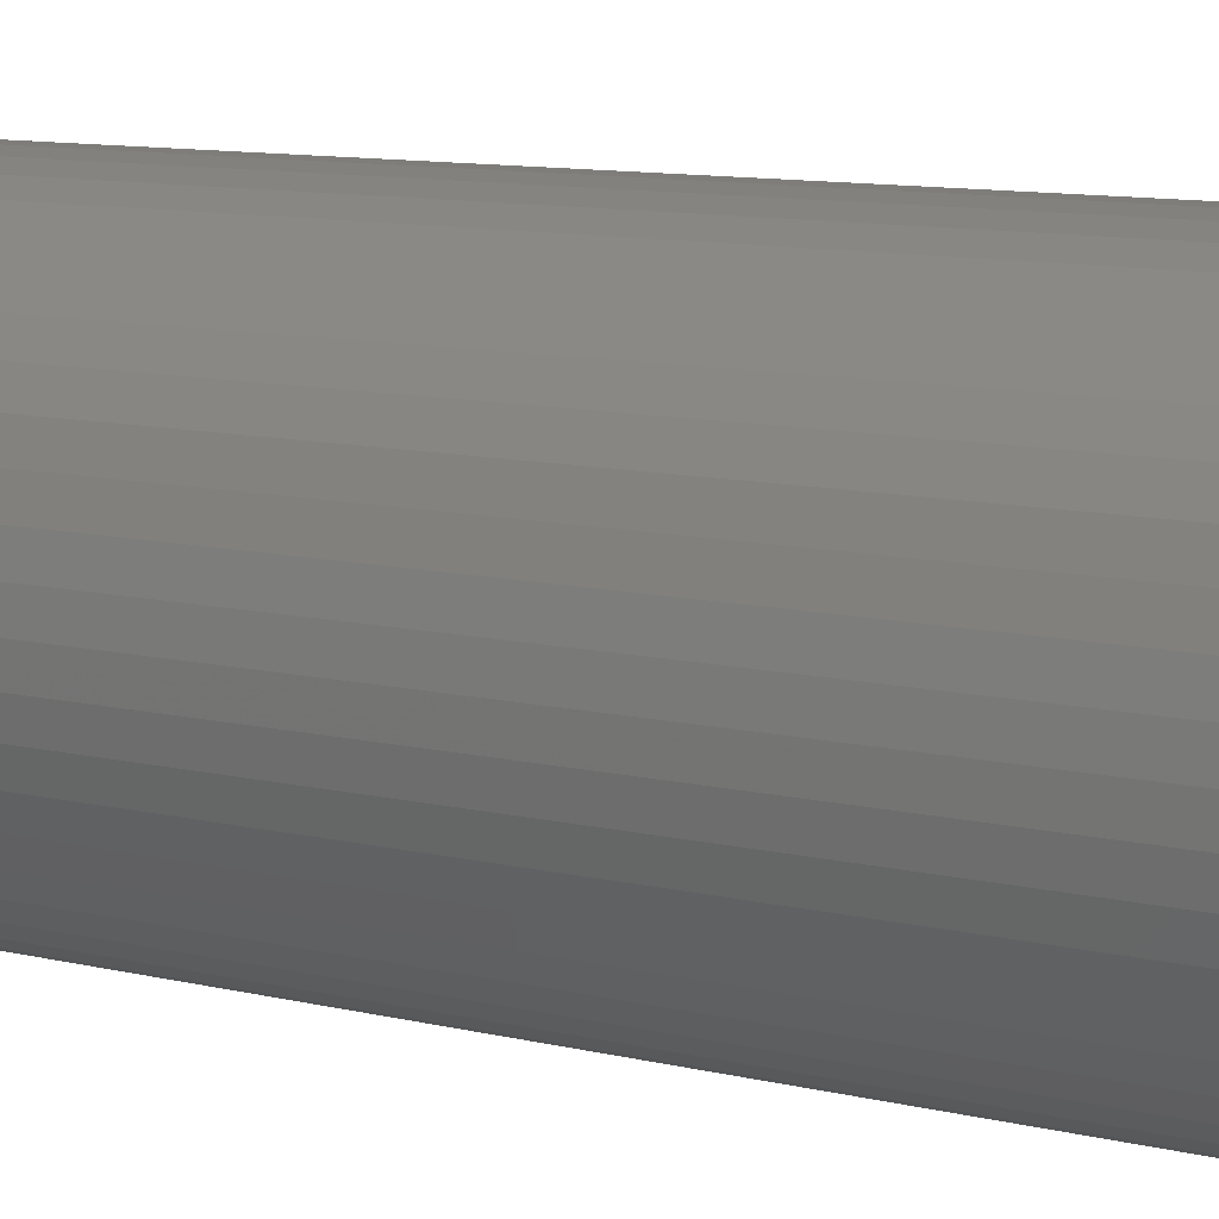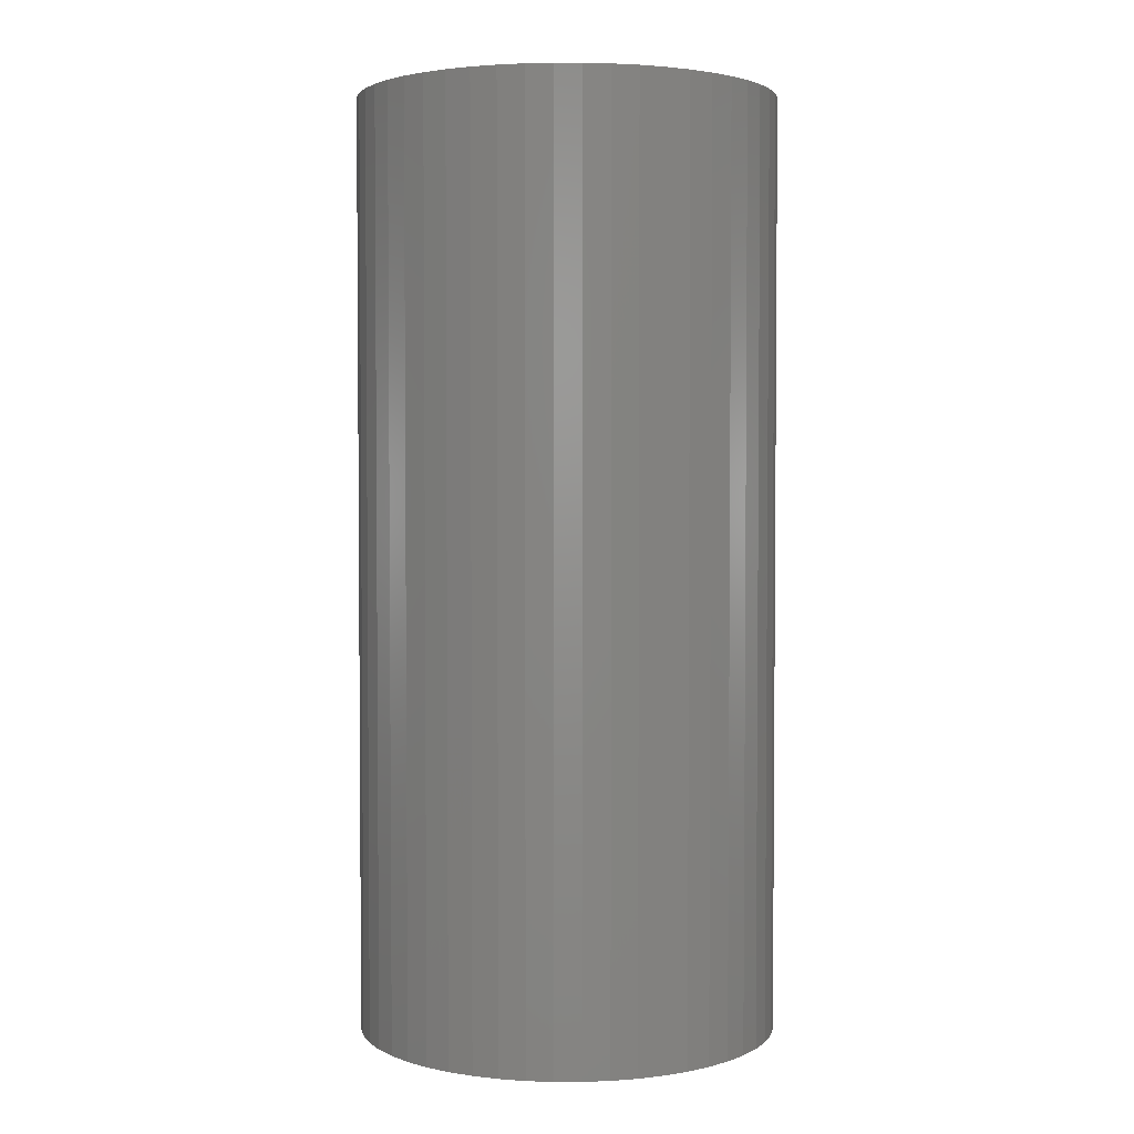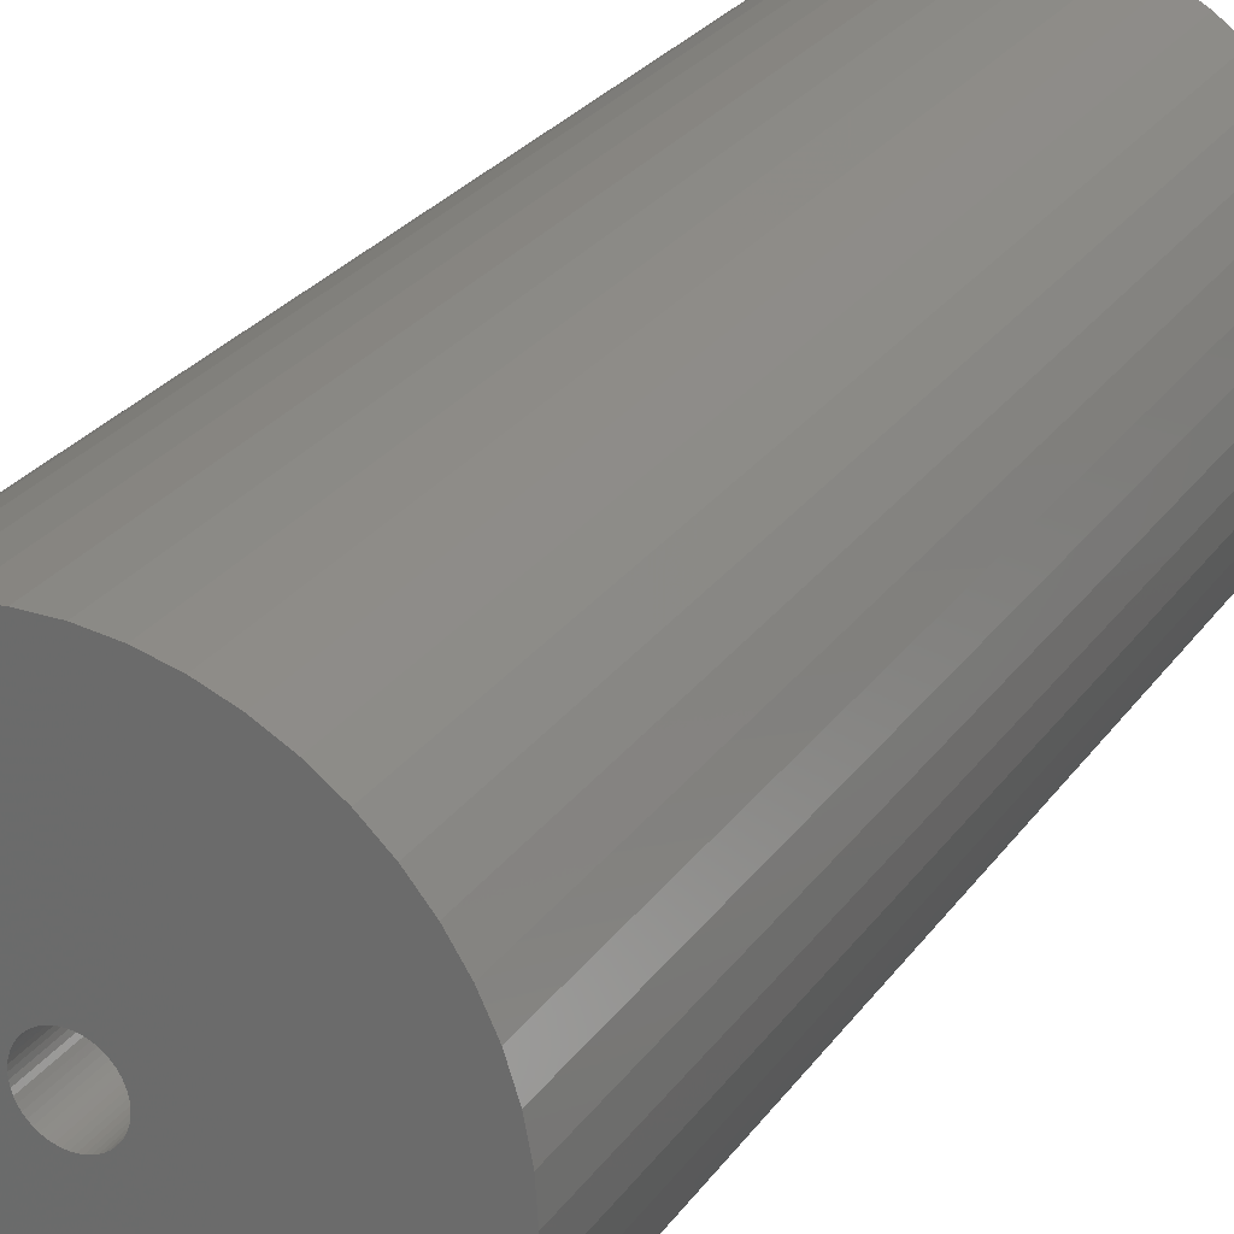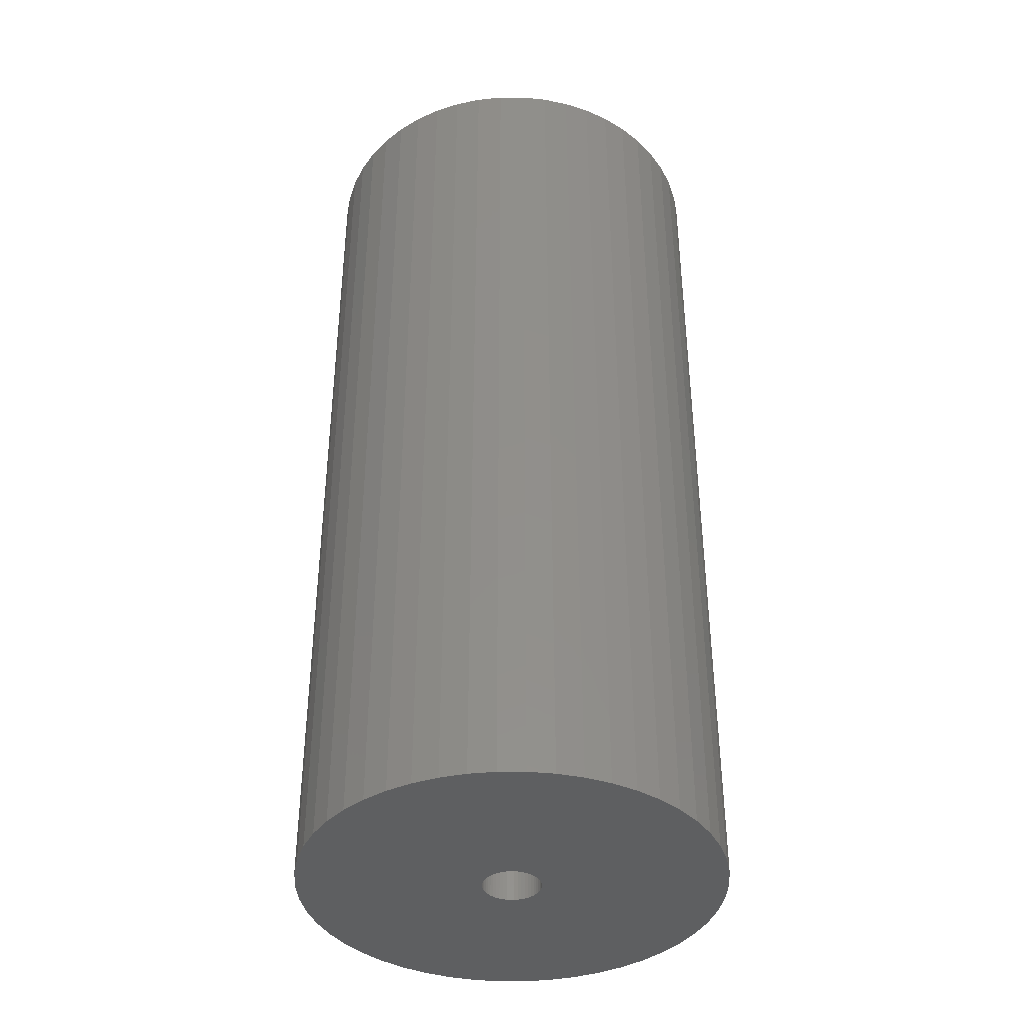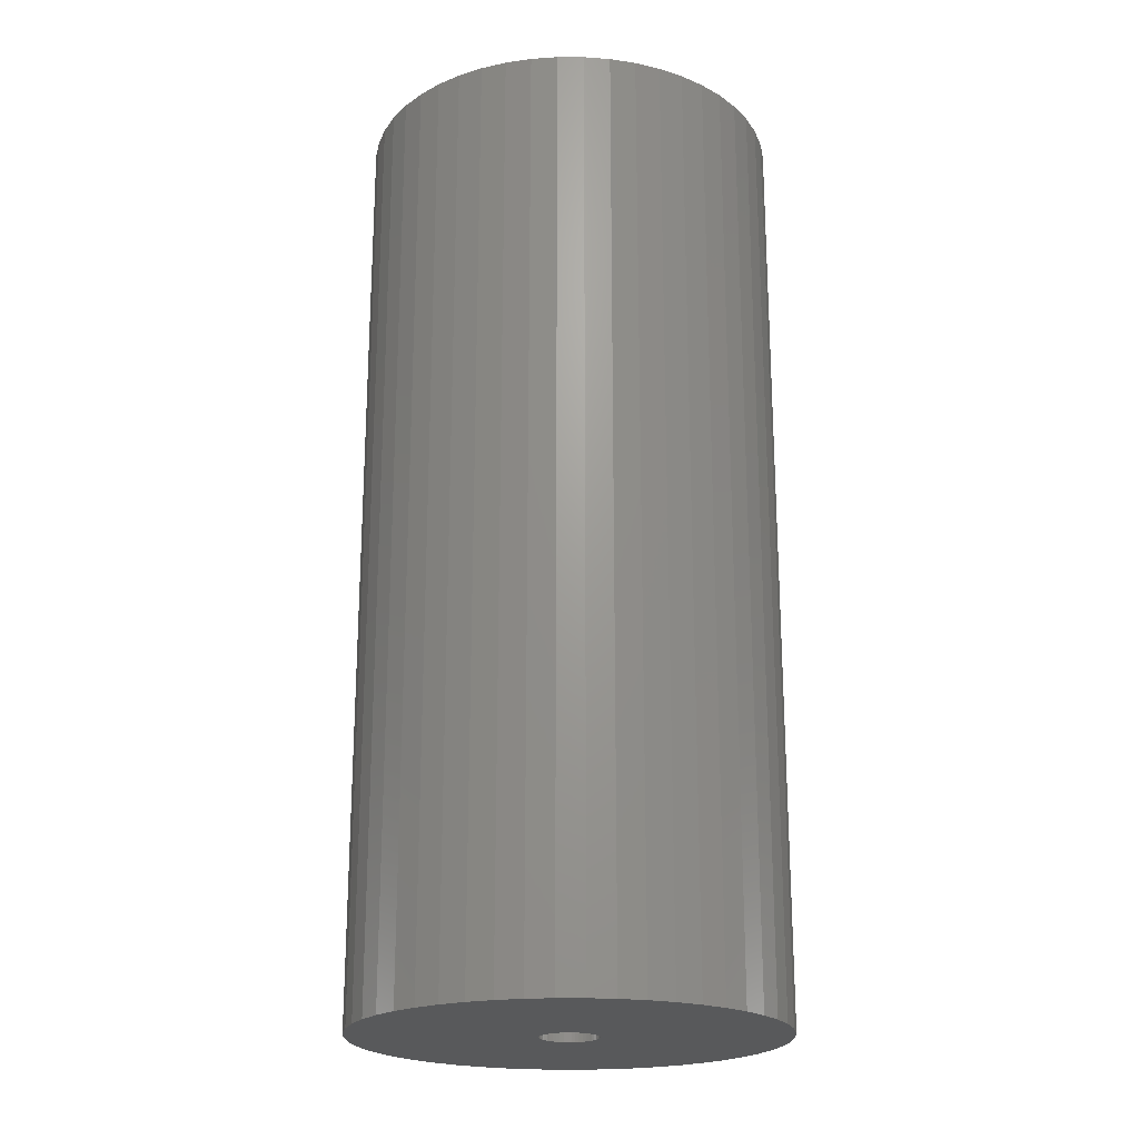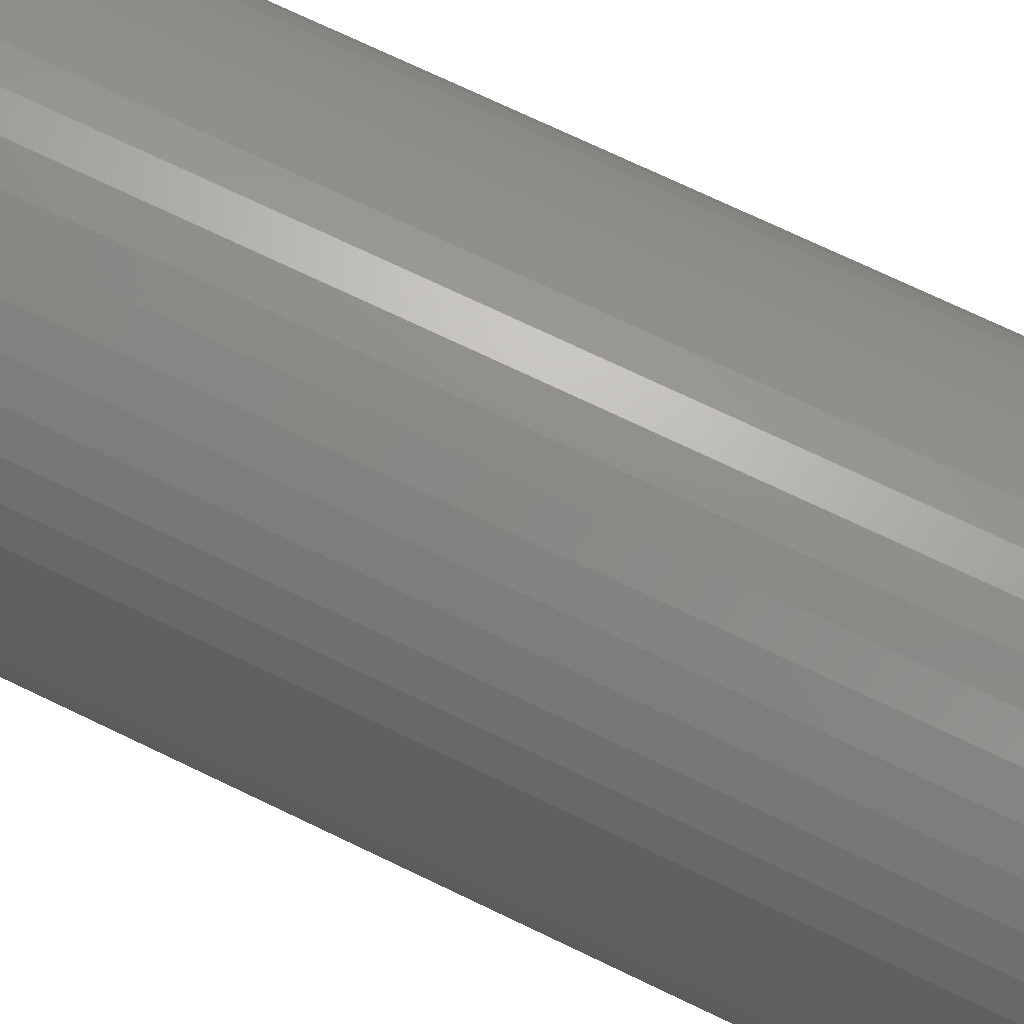
<metadata>
{"format":"stl","ext":"stl","renderer":"f3d","projection":"perspective","resolution":1024,"background":"white","views":[{"elev":10.4,"azim":121.4,"up":"+Y"},{"elev":2.9,"azim":107.7,"up":"+Z"},{"elev":26.7,"azim":27.5,"up":"+Y"},{"elev":-39.2,"azim":79.3,"up":"+Z"},{"elev":-21.3,"azim":-173.1,"up":"+Z"},{"elev":73.1,"azim":115.6,"up":"+Y"}]}
</metadata>
<code>
# stl→obj: 200 verts, 400 faces
v 11.25 0 25
v 11.16 1.41 -25
v 11.16 1.41 25
v 11.25 0 -25
v -11.25 0 -25
v -11.16 1.41 25
v -11.16 1.41 -25
v -11.25 0 25
v 0.7064 11.23 -25
v -0.7064 11.23 25
v 0.7064 11.23 25
v -0.7064 11.23 -25
v -0.7064 -11.23 -25
v 0.7064 -11.23 25
v -0.7064 -11.23 25
v 0.7064 -11.23 -25
v 8.201 7.701 -25
v 7.171 8.668 25
v 8.201 7.701 25
v 7.171 8.668 -25
v -7.171 8.668 -25
v -8.201 7.701 25
v -7.171 8.668 25
v -8.201 7.701 -25
v -3.476 10.7 -25
v -4.79 10.18 25
v -3.476 10.7 25
v -4.79 10.18 -25
v 10.46 4.141 25
v 9.858 5.42 -25
v 9.858 5.42 25
v 10.46 4.141 -25
v 10.9 2.798 -25
v 10.9 2.798 25
v 4.79 10.18 -25
v 3.476 10.7 25
v 4.79 10.18 25
v 3.476 10.7 -25
v 6.028 9.499 25
v 6.028 9.499 -25
v -10.46 4.141 -25
v -9.858 5.42 25
v -9.858 5.42 -25
v -10.46 4.141 25
v 1.55 0 25
v 1.538 0.1943 25
v 11.16 -1.41 25
v 1.501 0.3855 25
v 1.538 -0.1943 25
v 1.441 0.5706 25
v 10.9 -2.798 25
v 1.358 0.7467 25
v 9.101 6.613 25
v 1.501 -0.3855 25
v 1.254 0.9111 25
v 10.46 -4.141 25
v 1.13 1.061 25
v 1.441 -0.5706 25
v 0.988 1.194 25
v 9.858 -5.42 25
v 0.8305 1.309 25
v 1.358 -0.7467 25
v 0.66 1.402 25
v 9.101 -6.613 25
v 0.479 1.474 25
v 2.108 11.05 25
v 1.254 -0.9111 25
v 8.201 -7.701 25
v 0.2904 1.523 25
v 0.09732 1.547 25
v -0.09732 1.547 25
v -0.2904 1.523 25
v -2.108 11.05 25
v -0.479 1.474 25
v -0.66 1.402 25
v -0.8305 1.309 25
v -6.028 9.499 25
v -0.988 1.194 25
v -1.13 1.061 25
v -1.254 0.9111 25
v 1.13 -1.061 25
v 7.171 -8.668 25
v 0.988 -1.194 25
v 6.028 -9.499 25
v 0.8305 -1.309 25
v 4.79 -10.18 25
v 0.66 -1.402 25
v 3.476 -10.7 25
v 0.479 -1.474 25
v 2.108 -11.05 25
v 0.2904 -1.523 25
v 0.09732 -1.547 25
v -0.09732 -1.547 25
v -0.2904 -1.523 25
v -2.108 -11.05 25
v -0.479 -1.474 25
v -3.476 -10.7 25
v -0.66 -1.402 25
v -4.79 -10.18 25
v -0.8305 -1.309 25
v -6.028 -9.499 25
v -0.988 -1.194 25
v -7.171 -8.668 25
v -1.13 -1.061 25
v -8.201 -7.701 25
v -1.254 -0.9111 25
v -9.101 -6.613 25
v -1.358 -0.7467 25
v -9.858 -5.42 25
v -1.441 -0.5706 25
v -10.46 -4.141 25
v -1.501 -0.3855 25
v -10.9 -2.798 25
v -1.538 -0.1943 25
v -11.16 -1.41 25
v -1.55 0 25
v -9.101 6.613 25
v -1.358 0.7467 25
v -1.441 0.5706 25
v -1.501 0.3855 25
v -10.9 2.798 25
v -1.538 0.1943 25
v -2.108 11.05 -25
v 2.108 -11.05 -25
v 3.476 -10.7 -25
v 4.79 -10.18 -25
v 9.101 6.613 -25
v 2.108 11.05 -25
v -9.101 6.613 -25
v -10.9 2.798 -25
v -6.028 9.499 -25
v 11.16 -1.41 -25
v 6.028 -9.499 -25
v 7.171 -8.668 -25
v 8.201 -7.701 -25
v 10.46 -4.141 -25
v 9.858 -5.42 -25
v -10.46 -4.141 -25
v -10.9 -2.798 -25
v 9.101 -6.613 -25
v 10.9 -2.798 -25
v -8.201 -7.701 -25
v -7.171 -8.668 -25
v -9.101 -6.613 -25
v -9.858 -5.42 -25
v 1.55 0 -25
v 1.538 -0.1943 -25
v 1.501 -0.3855 -25
v 1.538 0.1943 -25
v 1.441 -0.5706 -25
v 1.358 -0.7467 -25
v 1.501 0.3855 -25
v 1.254 -0.9111 -25
v 1.13 -1.061 -25
v 1.441 0.5706 -25
v 0.988 -1.194 -25
v 0.8305 -1.309 -25
v 1.358 0.7467 -25
v 0.66 -1.402 -25
v 0.479 -1.474 -25
v 1.254 0.9111 -25
v 0.2904 -1.523 -25
v 0.09732 -1.547 -25
v -0.09732 -1.547 -25
v -0.2904 -1.523 -25
v -2.108 -11.05 -25
v -0.479 -1.474 -25
v -3.476 -10.7 -25
v -0.66 -1.402 -25
v -4.79 -10.18 -25
v -0.8305 -1.309 -25
v -6.028 -9.499 -25
v -0.988 -1.194 -25
v -1.13 -1.061 -25
v -1.254 -0.9111 -25
v 1.13 1.061 -25
v 0.988 1.194 -25
v 0.8305 1.309 -25
v 0.66 1.402 -25
v 0.479 1.474 -25
v 0.2904 1.523 -25
v 0.09732 1.547 -25
v -0.09732 1.547 -25
v -0.2904 1.523 -25
v -0.479 1.474 -25
v -0.66 1.402 -25
v -0.8305 1.309 -25
v -0.988 1.194 -25
v -1.13 1.061 -25
v -1.254 0.9111 -25
v -1.358 0.7467 -25
v -1.441 0.5706 -25
v -1.501 0.3855 -25
v -1.538 0.1943 -25
v -1.55 0 -25
v -1.358 -0.7467 -25
v -1.441 -0.5706 -25
v -1.501 -0.3855 -25
v -1.538 -0.1943 -25
v -11.16 -1.41 -25
f 1 2 3
f 2 1 4
f 5 6 7
f 6 5 8
f 9 10 11
f 10 9 12
f 13 14 15
f 14 13 16
f 17 18 19
f 18 17 20
f 21 22 23
f 22 21 24
f 25 26 27
f 26 25 28
f 29 30 31
f 30 29 32
f 3 33 34
f 33 3 2
f 35 36 37
f 36 35 38
f 20 39 18
f 39 20 40
f 41 42 43
f 42 41 44
f 45 1 3
f 46 3 34
f 1 45 47
f 48 34 29
f 49 47 45
f 50 29 31
f 47 49 51
f 52 31 53
f 54 51 49
f 55 53 19
f 51 54 56
f 57 19 18
f 58 56 54
f 59 18 39
f 56 58 60
f 61 39 37
f 62 60 58
f 63 37 36
f 60 62 64
f 65 36 66
f 67 64 62
f 64 67 68
f 3 46 45
f 34 48 46
f 29 50 48
f 31 52 50
f 53 55 52
f 19 57 55
f 18 59 57
f 39 61 59
f 69 66 11
f 37 63 61
f 36 65 63
f 66 69 65
f 11 70 69
f 11 71 70
f 10 71 11
f 71 10 72
f 73 72 10
f 72 73 74
f 27 74 73
f 74 27 75
f 26 75 27
f 75 26 76
f 77 76 26
f 76 77 78
f 23 78 77
f 78 23 79
f 79 22 80
f 22 79 23
f 81 68 67
f 68 81 82
f 83 82 81
f 82 83 84
f 85 84 83
f 84 85 86
f 87 86 85
f 86 87 88
f 89 88 87
f 88 89 90
f 91 90 89
f 90 91 14
f 92 14 91
f 93 14 92
f 15 93 94
f 95 94 96
f 97 96 98
f 93 15 14
f 99 98 100
f 101 100 102
f 103 102 104
f 105 104 106
f 107 106 108
f 109 108 110
f 111 110 112
f 113 112 114
f 94 95 15
f 115 114 116
f 117 80 22
f 80 117 118
f 96 97 95
f 42 118 117
f 98 99 97
f 118 42 119
f 100 101 99
f 44 119 42
f 102 103 101
f 119 44 120
f 104 105 103
f 121 120 44
f 106 107 105
f 120 121 122
f 108 109 107
f 6 122 121
f 110 111 109
f 122 6 116
f 112 113 111
f 8 116 6
f 114 115 113
f 116 8 115
f 123 27 73
f 27 123 25
f 16 90 14
f 90 16 124
f 125 86 88
f 86 125 126
f 34 32 29
f 32 34 33
f 53 17 19
f 17 53 127
f 31 127 53
f 127 31 30
f 38 66 36
f 66 38 128
f 128 11 66
f 11 128 9
f 40 37 39
f 37 40 35
f 43 117 129
f 117 43 42
f 129 22 24
f 22 129 117
f 130 44 41
f 44 130 121
f 7 121 130
f 121 7 6
f 28 77 26
f 77 28 131
f 131 23 77
f 23 131 21
f 12 73 10
f 73 12 123
f 47 4 1
f 4 47 132
f 126 84 86
f 84 126 133
f 134 68 82
f 68 134 135
f 60 136 56
f 136 60 137
f 138 113 139
f 113 138 111
f 68 140 64
f 140 68 135
f 51 132 47
f 132 51 141
f 56 141 51
f 141 56 136
f 142 103 105
f 103 142 143
f 144 109 145
f 109 144 107
f 146 4 132
f 147 132 141
f 4 146 2
f 148 141 136
f 149 2 146
f 150 136 137
f 2 149 33
f 151 137 140
f 152 33 149
f 153 140 135
f 33 152 32
f 154 135 134
f 155 32 152
f 156 134 133
f 32 155 30
f 157 133 126
f 158 30 155
f 159 126 125
f 30 158 127
f 160 125 124
f 161 127 158
f 127 161 17
f 132 147 146
f 141 148 147
f 136 150 148
f 137 151 150
f 140 153 151
f 135 154 153
f 134 156 154
f 133 157 156
f 162 124 16
f 126 159 157
f 125 160 159
f 124 162 160
f 16 163 162
f 16 164 163
f 13 164 16
f 164 13 165
f 166 165 13
f 165 166 167
f 168 167 166
f 167 168 169
f 170 169 168
f 169 170 171
f 172 171 170
f 171 172 173
f 143 173 172
f 173 143 174
f 174 142 175
f 142 174 143
f 176 17 161
f 17 176 20
f 177 20 176
f 20 177 40
f 178 40 177
f 40 178 35
f 179 35 178
f 35 179 38
f 180 38 179
f 38 180 128
f 181 128 180
f 128 181 9
f 182 9 181
f 183 9 182
f 12 183 184
f 123 184 185
f 25 185 186
f 183 12 9
f 28 186 187
f 131 187 188
f 21 188 189
f 24 189 190
f 129 190 191
f 43 191 192
f 41 192 193
f 130 193 194
f 184 123 12
f 7 194 195
f 144 175 142
f 175 144 196
f 185 25 123
f 145 196 144
f 186 28 25
f 196 145 197
f 187 131 28
f 138 197 145
f 188 21 131
f 197 138 198
f 189 24 21
f 139 198 138
f 190 129 24
f 198 139 199
f 191 43 129
f 200 199 139
f 192 41 43
f 199 200 195
f 193 130 41
f 5 195 200
f 194 7 130
f 195 5 7
f 124 88 90
f 88 124 125
f 133 82 84
f 82 133 134
f 64 137 60
f 137 64 140
f 166 15 95
f 15 166 13
f 170 97 99
f 97 170 168
f 143 101 103
f 101 143 172
f 168 95 97
f 95 168 166
f 142 107 144
f 107 142 105
f 145 111 138
f 111 145 109
f 139 115 200
f 115 139 113
f 200 8 5
f 8 200 115
f 172 99 101
f 99 172 170
f 155 52 158
f 52 155 50
f 120 192 119
f 192 120 193
f 158 55 161
f 55 158 52
f 181 65 69
f 65 181 180
f 180 63 65
f 63 180 179
f 186 74 75
f 74 186 185
f 119 191 118
f 191 119 192
f 147 45 146
f 45 147 49
f 157 87 85
f 87 157 159
f 182 69 70
f 69 182 181
f 178 59 61
f 59 178 177
f 80 189 79
f 189 80 190
f 187 75 76
f 75 187 186
f 188 76 78
f 76 188 187
f 146 46 149
f 46 146 45
f 154 83 81
f 83 154 156
f 150 54 148
f 54 150 58
f 164 94 93
f 94 164 165
f 152 50 155
f 50 152 48
f 177 57 59
f 57 177 176
f 161 57 176
f 57 161 55
f 183 70 71
f 70 183 182
f 179 61 63
f 61 179 178
f 116 194 122
f 194 116 195
f 122 193 120
f 193 122 194
f 118 190 80
f 190 118 191
f 184 71 72
f 71 184 183
f 185 72 74
f 72 185 184
f 189 78 79
f 78 189 188
f 148 49 147
f 49 148 54
f 153 62 151
f 62 153 67
f 151 58 150
f 58 151 62
f 165 96 94
f 96 165 167
f 154 67 153
f 67 154 81
f 149 48 152
f 48 149 46
f 114 195 116
f 195 114 199
f 110 198 112
f 198 110 197
f 104 175 106
f 175 104 174
f 108 197 110
f 197 108 196
f 162 92 91
f 92 162 163
f 159 89 87
f 89 159 160
f 160 91 89
f 91 160 162
f 156 85 83
f 85 156 157
f 173 104 102
f 104 173 174
f 163 93 92
f 93 163 164
f 171 102 100
f 102 171 173
f 169 100 98
f 100 169 171
f 112 199 114
f 199 112 198
f 106 196 108
f 196 106 175
f 167 98 96
f 98 167 169

</code>
